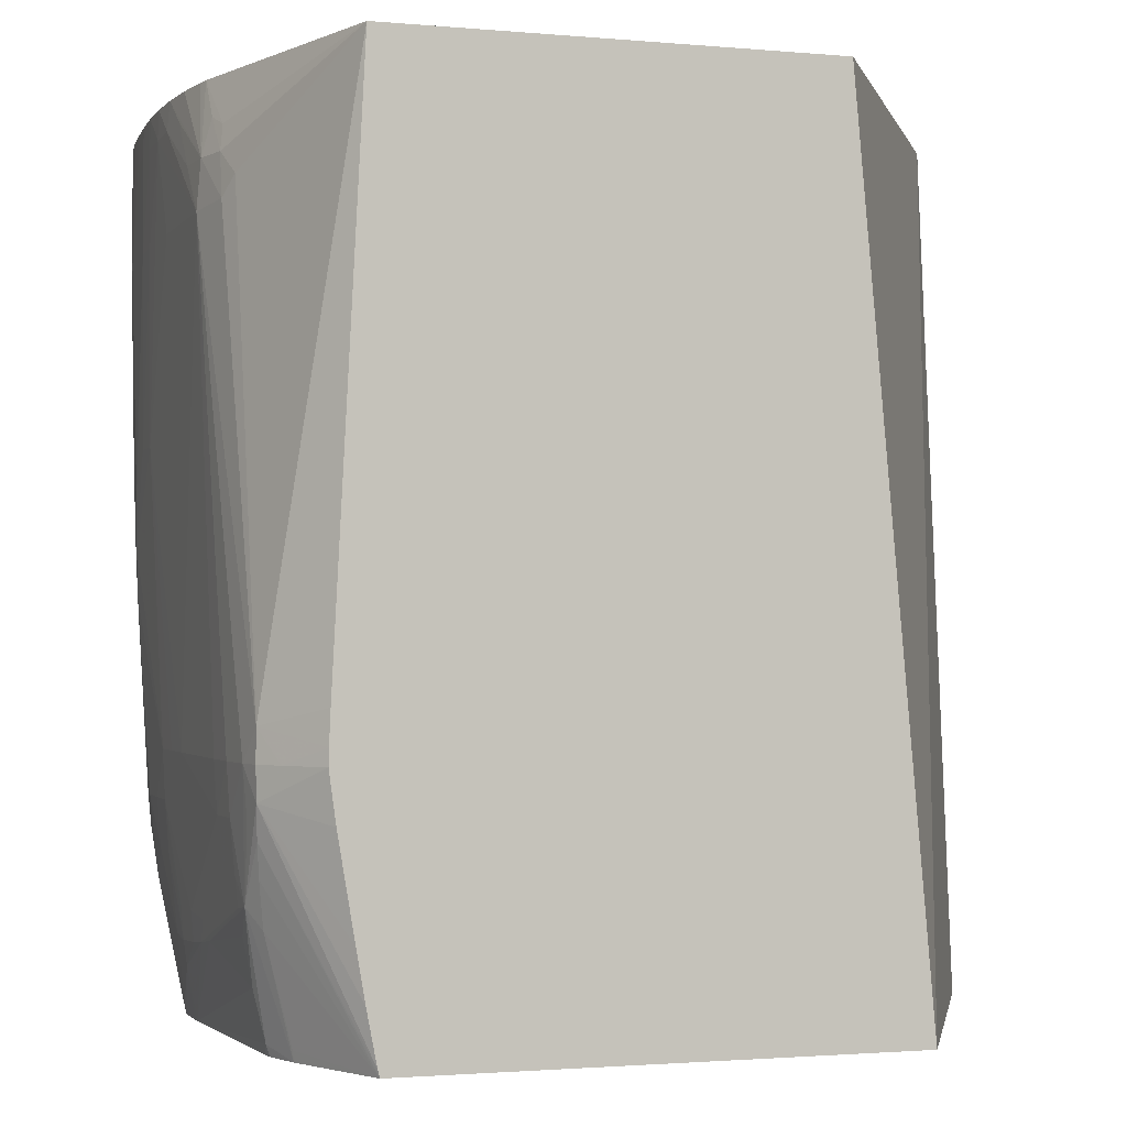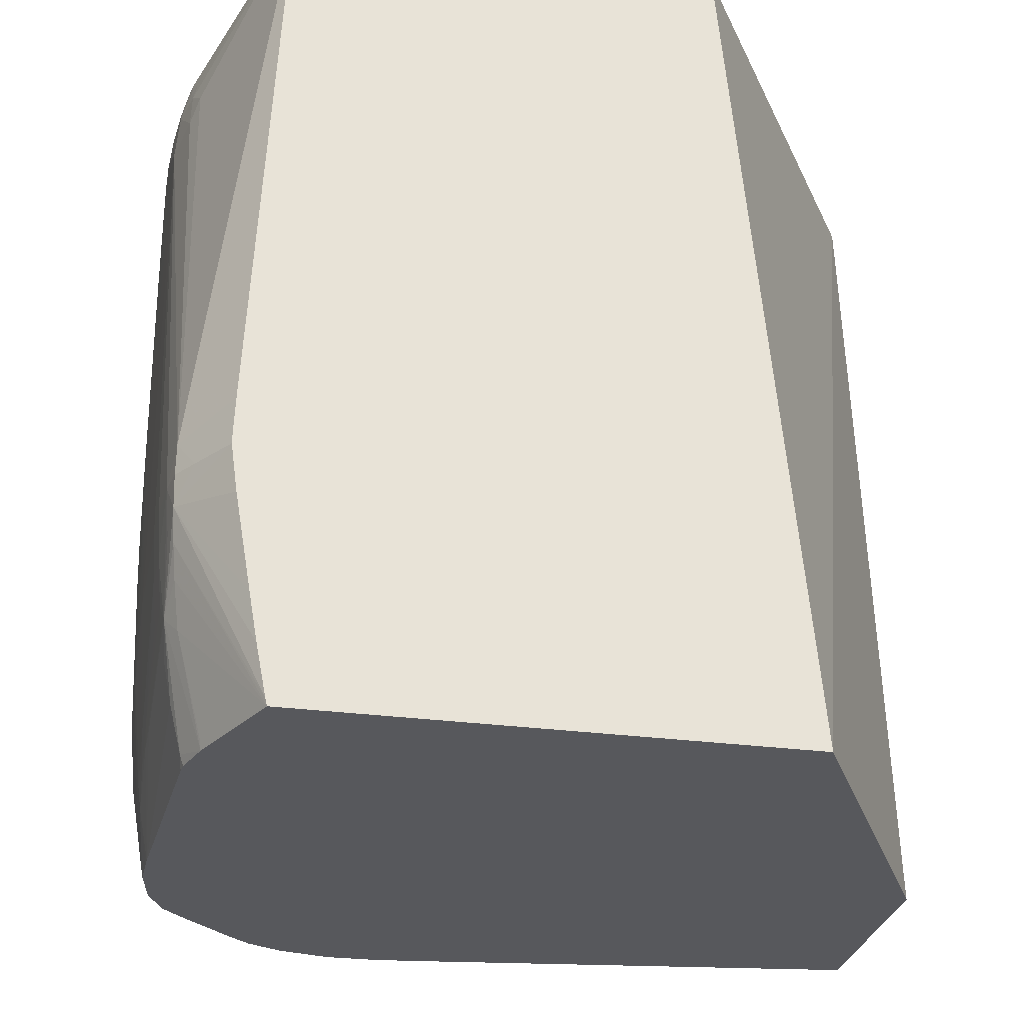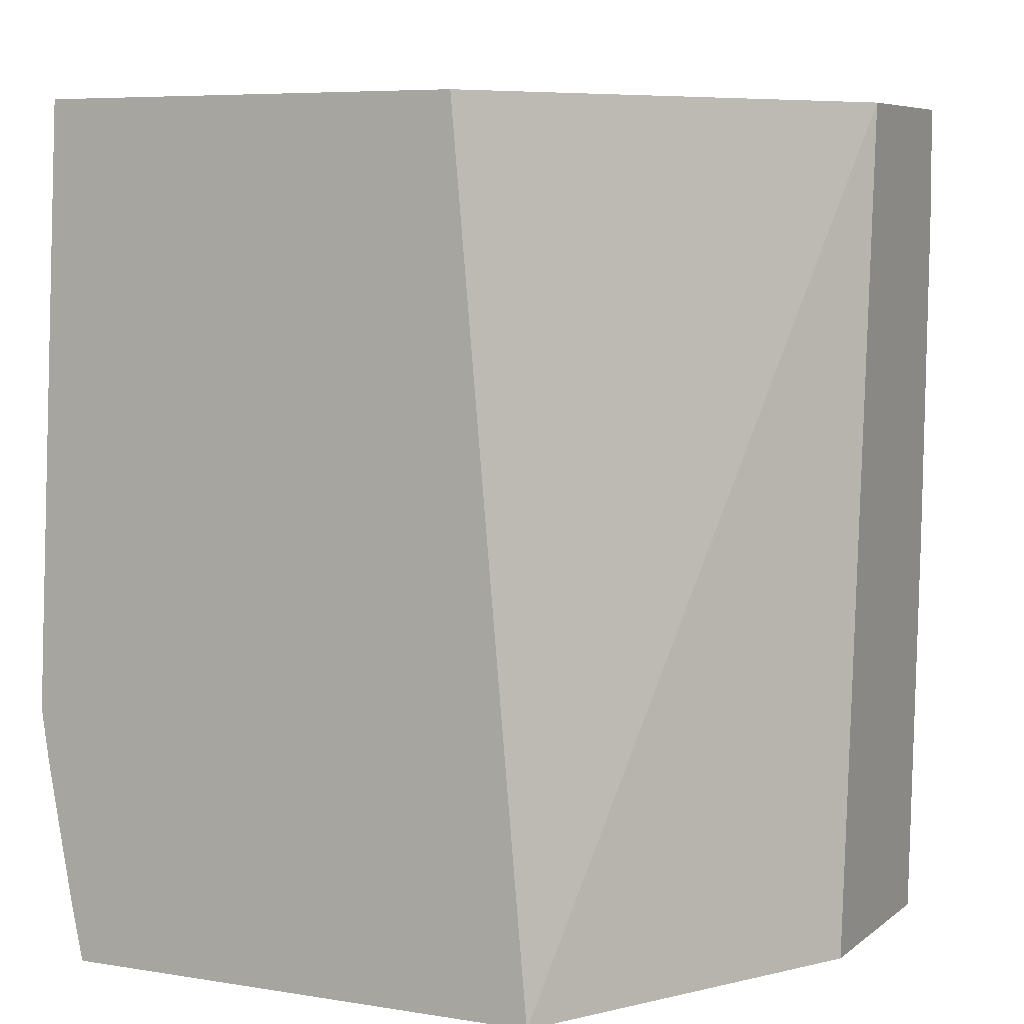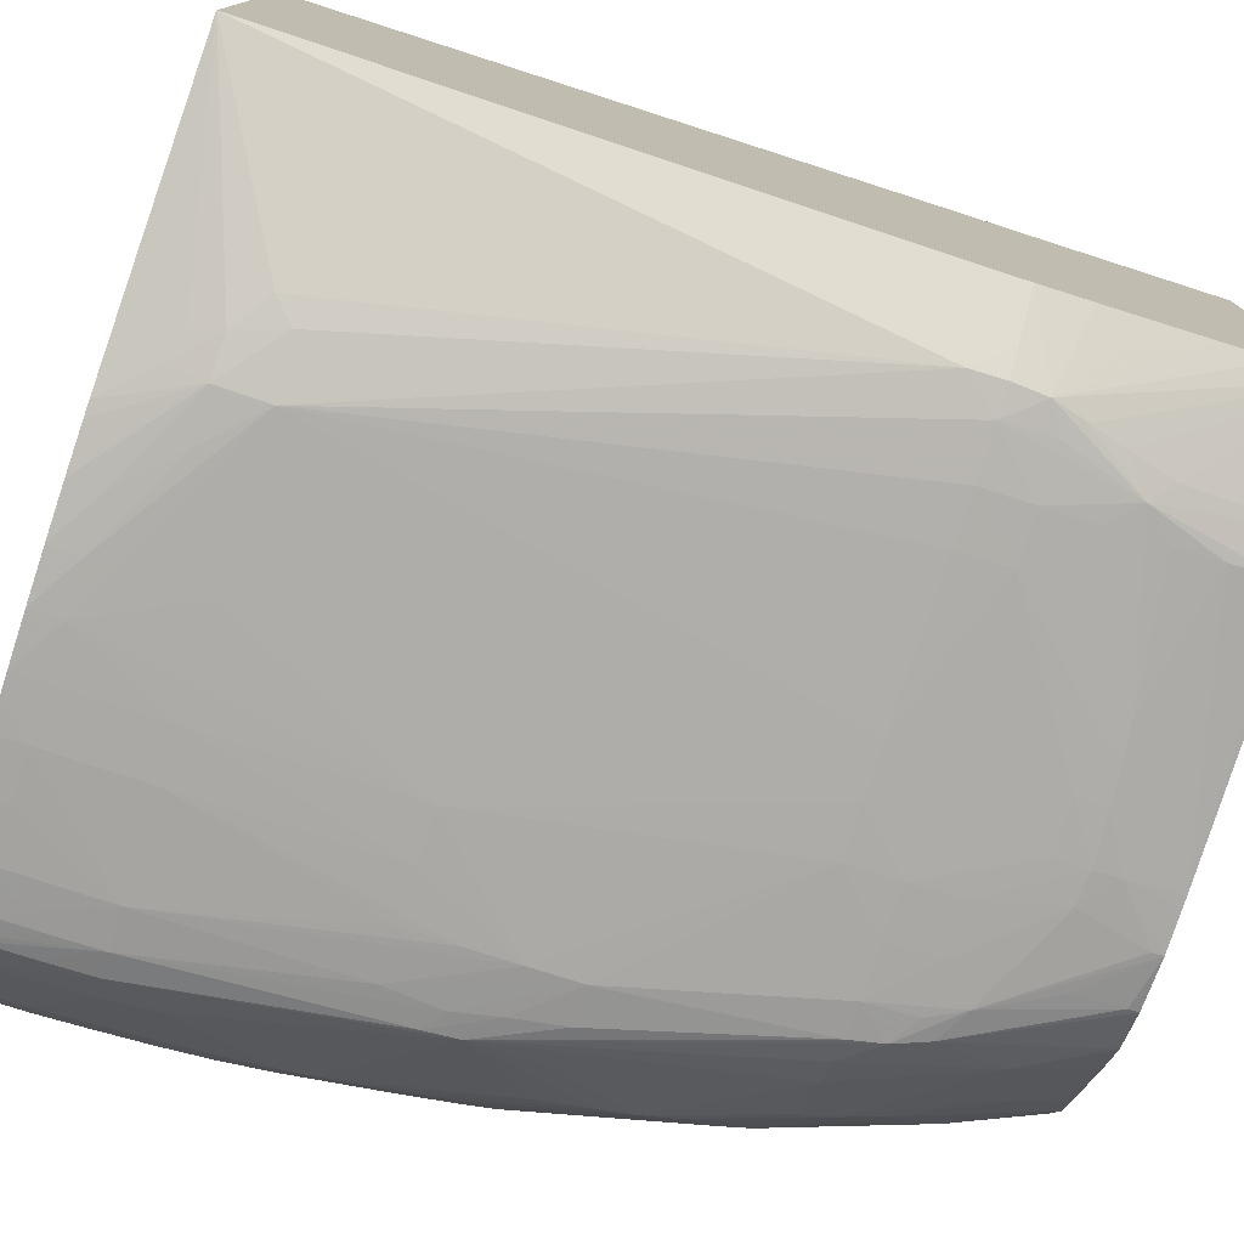
<metadata>
{"format":"obj","ext":"obj","renderer":"f3d","projection":"perspective","resolution":1024,"background":"white","views":[{"elev":-1.6,"azim":-108.6,"up":"+Y"},{"elev":-28.7,"azim":-101.3,"up":"+Y"},{"elev":6.6,"azim":-63.9,"up":"+Y"},{"elev":-77.5,"azim":-108.1,"up":"+Z"}]}
</metadata>
<code>
v 0.04608 0.0892 0.04561
v 0.05641 0.08747 0.01553
v 0.05627 0.0892 0.01553
v 0.03496 0.0892 0.04561
v 0.04627 0.0846 0.04561
v 0.05575 0.08173 0.01839
v 0.05659 0.0846 0.01553
v 0.05662 0.0892 0.01379
v 0.0101 0.0892 0.02993
v 0.0101 0.03807 0.0345
v 0.03058 0.03807 0.04561
v 0.04624 0.08173 0.04561
v 0.05585 0.076 0.01839
v 0.05585 0.07886 0.01839
v 0.0567 0.08173 0.01553
v 0.0569 0.08747 0.01266
v 0.05681 0.0892 0.01266
v 0.0101 0.0892 0.004126
v 0.0101 0.03807 0.004872
v 0.04403 0.03807 0.04561
v 0.04549 0.06166 0.04561
v 0.05573 0.07313 0.01839
v 0.0567 0.076 0.01553
v 0.05674 0.07886 0.01553
v 0.05705 0.08173 0.01266
v 0.057 0.0846 0.01266
v 0.05684 0.08747 0.009789
v 0.05679 0.0892 0.01093
v 0.02669 0.0892 -0.0004598
v 0.02274 0.08618 -0.0003493
v 0.02207 0.0846 -0.0006209
v 0.02006 0.08315 -0.000248
v 0.01412 0.05494 -0.0003585
v 0.0101 0.05592 0.002404
v 0.01638 0.03807 0.002105
v 0.0101 0.0385 0.004766
v 0.01475 0.04924 -0.0001559
v 0.01532 0.04732 6.97e-05
v 0.01602 0.0447 0.0004518
v 0.01621 0.03871 0.001999
v 0.04751 0.03807 0.01903
v 0.0517 0.04849 0.01458
v 0.05204 0.05007 0.01553
v 0.05294 0.05305 0.01553
v 0.05371 0.05592 0.01553
v 0.05448 0.0602 0.01698
v 0.05462 0.06166 0.0174
v 0.05595 0.06739 0.01553
v 0.05521 0.06739 0.01839
v 0.05552 0.07026 0.01839
v 0.05654 0.07313 0.01553
v 0.05697 0.076 0.01266
v 0.05706 0.07886 0.01266
v 0.05688 0.0846 0.009789
v 0.05621 0.08747 0.006921
v 0.05641 0.0892 0.008058
v 0.05677 0.0892 0.009789
v 0.02751 0.0892 -0.0006117
v 0.02436 0.0846 -0.001183
v 0.02436 0.08679 -0.0005887
v 0.02121 0.08201 -0.0007222
v 0.01576 0.05305 -0.0006808
v 0.01408 0.05305 -0.0003815
v 0.01264 0.05305 0.0005761
v 0.0101 0.05401 0.002326
v 0.02436 0.08173 -0.001417
v 0.01862 0.03807 0.001377
v 0.01715 0.04582 -0.0002572
v 0.01862 0.03871 0.001175
v 0.0101 0.04158 0.004167
v 0.0142 0.05115 -0.0003216
v 0.04786 0.03807 0.01619
v 0.05169 0.04852 0.01266
v 0.05224 0.05019 0.01266
v 0.05309 0.05305 0.01266
v 0.04876 0.0401 0.0142
v 0.04876 0.0401 0.01374
v 0.05382 0.05592 0.01266
v 0.05427 0.05829 0.01553
v 0.05459 0.05972 0.01553
v 0.05499 0.06166 0.01553
v 0.05552 0.06452 0.01553
v 0.0561 0.06739 0.01266
v 0.05648 0.07026 0.01266
v 0.05629 0.07026 0.01553
v 0.05678 0.07313 0.01266
v 0.05667 0.076 0.009789
v 0.05681 0.07886 0.009789
v 0.05686 0.08173 0.009789
v 0.05511 0.08747 0.004614
v 0.05509 0.0892 0.004614
v 0.05553 0.0892 0.00553
v 0.05616 0.0892 0.006921
v 0.05618 0.0846 0.006921
v 0.0301 0.0892 -0.0009892
v 0.03297 0.0892 -0.001242
v 0.0301 0.08747 -0.001252
v 0.02723 0.0846 -0.001358
v 0.01862 0.05305 -0.0008971
v 0.01862 0.05019 -0.000713
v 0.01572 0.05019 -0.0004505
v 0.0101 0.05305 0.002303
v 0.03297 0.08747 -0.001404
v 0.03583 0.08747 -0.001404
v 0.03297 0.08173 -0.001399
v 0.0387 0.07026 -0.001252
v 0.0301 0.05305 -0.001008
v 0.02149 0.05305 -0.0009616
v 0.01926 0.03807 0.001304
v 0.01862 0.04732 -0.0004552
v 0.01862 0.04563 -0.0002848
v 0.02616 0.04319 -0.0002342
v 0.01862 0.04419 -4.08e-05
v 0.01862 0.04158 0.0004749
v 0.03297 0.03807 0.0004887
v 0.0101 0.04445 0.00367
v 0.0101 0.05019 0.002699
v 0.0101 0.04718 0.003205
v 0.04791 0.03807 0.01353
v 0.05162 0.0487 0.01115
v 0.05118 0.04709 0.01266
v 0.05263 0.05305 0.009789
v 0.05337 0.05592 0.009789
v 0.05456 0.05984 0.01089
v 0.04824 0.03897 0.01273
v 0.0487 0.04025 0.01182
v 0.04915 0.04136 0.01273
v 0.05432 0.05802 0.01266
v 0.05465 0.05945 0.01266
v 0.05512 0.06166 0.01266
v 0.05565 0.06452 0.01266
v 0.05567 0.06739 0.009789
v 0.05609 0.07026 0.009789
v 0.05643 0.07313 0.009789
v 0.05575 0.076 0.006921
v 0.05594 0.07886 0.006921
v 0.05608 0.08173 0.006921
v 0.05405 0.08747 0.003177
v 0.05406 0.0892 0.003182
v 0.05448 0.0892 0.003748
v 0.05508 0.0846 0.004711
v 0.03583 0.0892 -0.001353
v 0.02149 0.05019 -0.000782
v 0.0387 0.0892 -0.001316
v 0.0387 0.08747 -0.001325
v 0.0387 0.08173 -0.001316
v 0.04157 0.07026 -0.001164
v 0.04443 0.06452 -0.0009984
v 0.03583 0.05305 -0.0009754
v 0.03297 0.05305 -0.0009984
v 0.03583 0.05019 -0.0008419
v 0.0301 0.04445 -0.0004414
v 0.02149 0.04732 -0.0005242
v 0.02716 0.04427 -0.0003769
v 0.02807 0.04297 -0.000271
v 0.0336 0.03807 0.0004749
v 0.03297 0.04115 -0.0001052
v 0.04786 0.03807 0.01271
v 0.04976 0.04445 0.009789
v 0.05095 0.04757 0.01003
v 0.05139 0.04942 0.009236
v 0.05186 0.0503 0.01003
v 0.05169 0.05134 0.008187
v 0.05194 0.05305 0.007717
v 0.05431 0.061 0.008979
v 0.05407 0.05884 0.009876
v 0.05473 0.06184 0.009876
v 0.05521 0.06452 0.009789
v 0.04739 0.03807 0.01043
v 0.04725 0.03807 0.009821
v 0.04751 0.03871 0.009789
v 0.04842 0.0409 0.009789
v 0.04898 0.04233 0.009789
v 0.05451 0.06291 0.00827
v 0.05466 0.06452 0.007952
v 0.0549 0.06739 0.007455
v 0.05546 0.07313 0.006921
v 0.05463 0.07313 0.005272
v 0.05479 0.076 0.005051
v 0.0549 0.07886 0.004913
v 0.05499 0.08173 0.004812
v 0.05261 0.08747 0.001359
v 0.05263 0.0892 0.001354
v 0.05319 0.0892 0.002072
v 0.05245 0.08173 0.001446
v 0.03983 0.0892 -0.001275
v 0.04157 0.08747 -0.001215
v 0.04157 0.08173 -0.001219
v 0.04443 0.06739 -0.001026
v 0.0473 0.08173 -0.0008327
v 0.0473 0.07026 -0.0006992
v 0.04443 0.06166 -0.0009294
v 0.04157 0.05019 -0.0006623
v 0.0387 0.05019 -0.000759
v 0.0387 0.04732 -0.0005472
v 0.03583 0.04732 -0.0006255
v 0.03297 0.04258 -0.0003032
v 0.03297 0.04445 -0.0004414
v 0.0301 0.04276 -0.000294
v 0.03583 0.03807 0.000438
v 0.03479 0.04273 -0.0002802
v 0.03583 0.03871 0.0003229
v 0.04876 0.04295 0.008316
v 0.04905 0.04445 0.007841
v 0.04953 0.04733 0.006824
v 0.05074 0.0503 0.007109
v 0.05112 0.05305 0.006285
v 0.05143 0.05507 0.00576
v 0.05223 0.05598 0.006801
v 0.04629 0.03807 0.007781
v 0.05394 0.06452 0.006515
v 0.05294 0.05879 0.006921
v 0.05372 0.06184 0.007155
v 0.05419 0.06739 0.006018
v 0.05436 0.06952 0.005691
v 0.05501 0.07039 0.006759
v 0.05451 0.07143 0.005433
v 0.04874 0.06597 -0.000248
v 0.05233 0.07886 0.001718
v 0.05107 0.08747 -7.302e-05
v 0.05103 0.08173 9.85e-06
v 0.05107 0.0846 -2.698e-05
v 0.05105 0.0892 -8.223e-05
v 0.04157 0.0892 -0.001192
v 0.0427 0.0892 -0.001114
v 0.04443 0.0892 -0.0009938
v 0.04443 0.08747 -0.001012
v 0.04443 0.07026 -0.001031
v 0.0473 0.08747 -0.0007774
v 0.04962 0.0892 -0.0004321
v 0.04964 0.08747 -0.000446
v 0.04963 0.0846 -0.0004644
v 0.04959 0.08173 -0.0004828
v 0.04759 0.06711 -0.0005749
v 0.0466 0.06166 -0.0005472
v 0.04348 0.05019 -0.0004229
v 0.04704 0.06452 -0.0005933
v 0.04314 0.04833 -0.0003124
v 0.04153 0.04735 -0.0004091
v 0.04055 0.04542 -0.0003124
v 0.0387 0.04158 0.0001664
v 0.0387 0.03871 0.0007557
v 0.03874 0.03807 0.0009721
v 0.04851 0.04638 0.005802
v 0.04893 0.04829 0.005272
v 0.04925 0.05019 0.004895
v 0.05171 0.05698 0.00536
v 0.04552 0.03807 0.006851
v 0.0457 0.0405 0.005682
v 0.05192 0.05879 0.005111
v 0.05222 0.06166 0.004775
v 0.05251 0.06452 0.004499
v 0.04885 0.06788 -0.0003216
v 0.04948 0.06166 0.001709
v 0.04647 0.05019 0.001902
v 0.04492 0.05019 0.0004703
v 0.04557 0.0892 -0.0009017
v 0.0473 0.0892 -0.000759
v 0.04334 0.04229 0.002188
v 0.04247 0.04642 -0.0001099
v 0.04089 0.03807 0.001957
v 0.04615 0.04241 0.005203
v 0.04507 0.03807 0.006331
v 0.04525 0.03871 0.00617
v 0.04249 0.03871 0.00321
v 0.04106 0.03871 0.001828
v 0.04232 0.03807 0.003371
f 1 2 3
f 1 3 8
f 1 8 17
f 1 17 28
f 1 28 57
f 1 57 56
f 1 56 93
f 1 93 92
f 1 92 91
f 1 91 140
f 1 140 139
f 1 139 184
f 1 184 183
f 1 183 223
f 1 223 230
f 1 230 258
f 1 258 257
f 1 257 226
f 1 226 225
f 1 225 224
f 1 224 186
f 1 186 144
f 1 144 142
f 1 142 96
f 1 96 95
f 1 95 58
f 1 58 29
f 1 29 18
f 1 18 9
f 1 9 4
f 1 4 11
f 1 11 20
f 1 20 21
f 1 21 12
f 1 12 5
f 1 5 6
f 1 6 7
f 1 7 2
f 2 8 3
f 2 7 8
f 4 9 10
f 4 10 11
f 5 12 13
f 5 13 14
f 5 14 6
f 6 14 15
f 6 15 7
f 7 15 16
f 7 16 17
f 7 17 8
f 9 18 34
f 9 34 65
f 9 65 102
f 9 102 117
f 9 117 118
f 9 118 116
f 9 116 70
f 9 70 36
f 9 36 19
f 9 19 10
f 10 19 35
f 10 35 67
f 10 67 109
f 10 109 115
f 10 115 156
f 10 156 200
f 10 200 243
f 10 243 261
f 10 261 267
f 10 267 263
f 10 263 248
f 10 248 210
f 10 210 170
f 10 170 169
f 10 169 158
f 10 158 119
f 10 119 72
f 10 72 41
f 10 41 20
f 10 20 11
f 12 21 13
f 13 22 23
f 13 23 24
f 13 24 14
f 13 21 22
f 14 24 15
f 15 25 26
f 15 26 16
f 15 24 25
f 16 27 28
f 16 28 17
f 16 26 27
f 18 29 30
f 18 30 31
f 18 31 32
f 18 32 33
f 18 33 34
f 19 36 37
f 19 37 38
f 19 38 39
f 19 39 40
f 19 40 35
f 20 41 42
f 20 42 43
f 20 43 44
f 20 44 45
f 20 45 46
f 20 46 47
f 20 47 48
f 20 48 49
f 20 49 50
f 20 50 22
f 20 22 21
f 22 50 51
f 22 51 23
f 23 51 52
f 23 52 53
f 23 53 24
f 24 53 25
f 25 53 54
f 25 54 27
f 25 27 26
f 27 55 56
f 27 56 57
f 27 57 28
f 27 54 55
f 29 58 59
f 29 59 60
f 29 60 30
f 30 60 31
f 31 60 59
f 31 59 61
f 31 61 32
f 32 61 33
f 33 62 63
f 33 63 64
f 33 64 65
f 33 65 34
f 33 61 66
f 33 66 62
f 35 40 39
f 35 39 68
f 35 68 69
f 35 69 67
f 36 70 71
f 36 71 37
f 37 71 68
f 37 68 38
f 38 68 39
f 41 72 42
f 42 73 74
f 42 74 75
f 42 75 44
f 42 44 43
f 42 72 76
f 42 76 77
f 42 77 73
f 44 75 45
f 45 75 78
f 45 78 79
f 45 79 46
f 46 79 80
f 46 80 81
f 46 81 82
f 46 82 47
f 47 82 48
f 48 82 83
f 48 83 84
f 48 84 85
f 48 85 49
f 49 85 50
f 50 85 51
f 51 86 52
f 51 85 86
f 52 86 87
f 52 87 88
f 52 88 53
f 53 88 89
f 53 89 54
f 54 89 55
f 55 90 91
f 55 91 92
f 55 92 93
f 55 93 56
f 55 89 94
f 55 94 90
f 58 95 59
f 59 95 96
f 59 96 97
f 59 97 98
f 59 98 66
f 59 66 61
f 62 99 100
f 62 100 68
f 62 68 101
f 62 101 71
f 62 71 63
f 62 66 99
f 63 71 64
f 64 102 65
f 64 71 102
f 66 98 103
f 66 103 104
f 66 104 105
f 66 105 106
f 66 106 107
f 66 107 108
f 66 108 99
f 67 69 109
f 68 110 111
f 68 111 112
f 68 112 113
f 68 113 114
f 68 114 69
f 68 71 101
f 68 100 110
f 69 115 109
f 69 114 115
f 70 116 71
f 71 117 102
f 71 116 118
f 71 118 117
f 72 119 76
f 73 120 74
f 73 77 121
f 73 121 120
f 74 120 75
f 75 122 123
f 75 123 124
f 75 124 78
f 75 120 122
f 76 119 77
f 77 119 125
f 77 125 126
f 77 126 127
f 77 127 121
f 78 124 128
f 78 128 79
f 79 128 129
f 79 129 80
f 80 129 130
f 80 130 81
f 81 130 131
f 81 131 82
f 82 131 83
f 83 131 132
f 83 132 133
f 83 133 84
f 84 133 134
f 84 134 86
f 84 86 85
f 86 134 87
f 87 134 135
f 87 135 136
f 87 136 88
f 88 136 137
f 88 137 94
f 88 94 89
f 90 138 139
f 90 139 140
f 90 140 91
f 90 94 141
f 90 141 138
f 94 137 141
f 96 142 103
f 96 103 97
f 97 103 98
f 99 108 143
f 99 143 100
f 100 143 153
f 100 153 110
f 103 142 104
f 104 142 144
f 104 144 145
f 104 145 146
f 104 146 106
f 104 106 105
f 106 146 147
f 106 147 148
f 106 148 149
f 106 149 150
f 106 150 107
f 107 150 151
f 107 151 152
f 107 152 143
f 107 143 108
f 110 153 154
f 110 154 155
f 110 155 111
f 111 155 112
f 112 114 113
f 112 155 115
f 112 115 114
f 115 155 157
f 115 157 156
f 119 158 125
f 120 121 126
f 120 126 159
f 120 159 160
f 120 160 161
f 120 161 162
f 120 162 122
f 121 127 126
f 122 162 161
f 122 161 163
f 122 163 123
f 123 163 164
f 123 164 165
f 123 165 166
f 123 166 124
f 124 165 167
f 124 167 168
f 124 168 131
f 124 131 130
f 124 130 129
f 124 129 128
f 124 166 165
f 125 158 126
f 126 158 169
f 126 169 170
f 126 170 171
f 126 171 172
f 126 172 173
f 126 173 159
f 131 168 132
f 132 168 174
f 132 174 175
f 132 175 133
f 133 175 176
f 133 176 177
f 133 177 134
f 134 177 135
f 135 177 178
f 135 178 179
f 135 179 136
f 136 179 180
f 136 180 181
f 136 181 141
f 136 141 137
f 138 182 183
f 138 183 184
f 138 184 139
f 138 141 185
f 138 185 182
f 141 181 185
f 143 152 154
f 143 154 153
f 144 186 145
f 145 186 187
f 145 187 188
f 145 188 146
f 146 188 147
f 147 189 148
f 147 188 189
f 148 189 190
f 148 190 191
f 148 191 192
f 148 192 149
f 149 192 193
f 149 193 194
f 149 194 151
f 149 151 150
f 151 194 195
f 151 195 196
f 151 196 197
f 151 197 198
f 151 198 152
f 152 198 197
f 152 197 199
f 152 199 154
f 154 199 155
f 155 199 157
f 156 157 200
f 157 199 197
f 157 197 201
f 157 201 202
f 157 202 200
f 159 173 203
f 159 203 161
f 159 161 160
f 161 203 163
f 163 203 204
f 163 204 205
f 163 205 206
f 163 206 207
f 163 207 208
f 163 208 164
f 164 208 209
f 164 209 174
f 164 174 165
f 165 174 167
f 167 174 168
f 170 210 203
f 170 203 171
f 171 203 172
f 172 203 173
f 174 211 175
f 174 209 212
f 174 212 213
f 174 213 211
f 175 211 214
f 175 214 176
f 176 214 215
f 176 215 216
f 176 216 177
f 177 216 217
f 177 217 178
f 178 217 218
f 178 218 219
f 178 219 185
f 178 185 179
f 179 185 180
f 180 185 181
f 182 220 183
f 182 185 221
f 182 221 222
f 182 222 220
f 183 220 223
f 185 219 218
f 185 218 221
f 186 224 187
f 187 224 225
f 187 225 226
f 187 226 227
f 187 227 190
f 187 190 188
f 188 190 228
f 188 228 189
f 189 228 190
f 190 227 229
f 190 229 230
f 190 230 231
f 190 231 232
f 190 232 233
f 190 233 191
f 191 234 192
f 191 233 234
f 192 235 236
f 192 236 193
f 192 234 237
f 192 237 235
f 193 236 238
f 193 238 239
f 193 239 240
f 193 240 195
f 193 195 194
f 195 240 201
f 195 201 196
f 196 201 197
f 200 202 240
f 200 240 241
f 200 241 242
f 200 242 243
f 201 240 202
f 203 244 204
f 203 210 244
f 204 244 245
f 204 245 205
f 205 245 206
f 206 245 207
f 207 245 208
f 208 245 246
f 208 246 247
f 208 247 209
f 209 247 212
f 210 248 249
f 210 249 244
f 211 213 247
f 211 247 250
f 211 250 214
f 212 247 213
f 214 250 215
f 215 217 216
f 215 250 251
f 215 251 217
f 217 251 252
f 217 252 218
f 218 237 253
f 218 253 221
f 218 252 251
f 218 251 250
f 218 250 247
f 218 247 254
f 218 254 255
f 218 255 256
f 218 256 238
f 218 238 236
f 218 236 235
f 218 235 237
f 220 222 233
f 220 233 223
f 221 233 222
f 221 253 233
f 223 233 232
f 223 232 231
f 223 231 230
f 226 257 227
f 227 257 229
f 229 257 258
f 229 258 230
f 233 253 234
f 234 253 237
f 238 256 259
f 238 259 260
f 238 260 240
f 238 240 239
f 240 260 242
f 240 242 241
f 242 260 243
f 243 260 261
f 244 249 245
f 245 255 246
f 245 249 262
f 245 262 259
f 245 259 255
f 246 255 247
f 247 255 254
f 248 263 264
f 248 264 249
f 249 264 265
f 249 265 259
f 249 259 262
f 255 259 256
f 259 265 261
f 259 261 266
f 259 266 260
f 260 266 261
f 261 265 267
f 263 267 264
f 264 267 265

</code>
